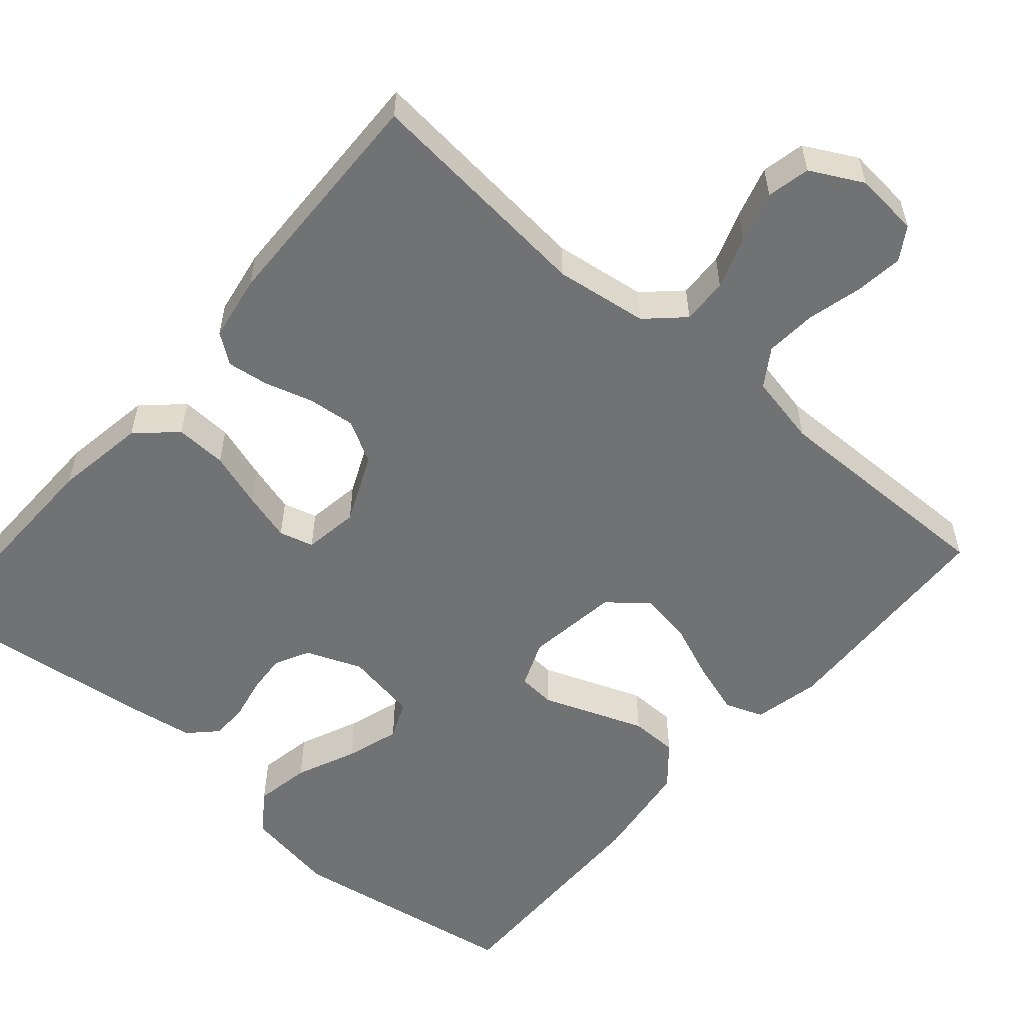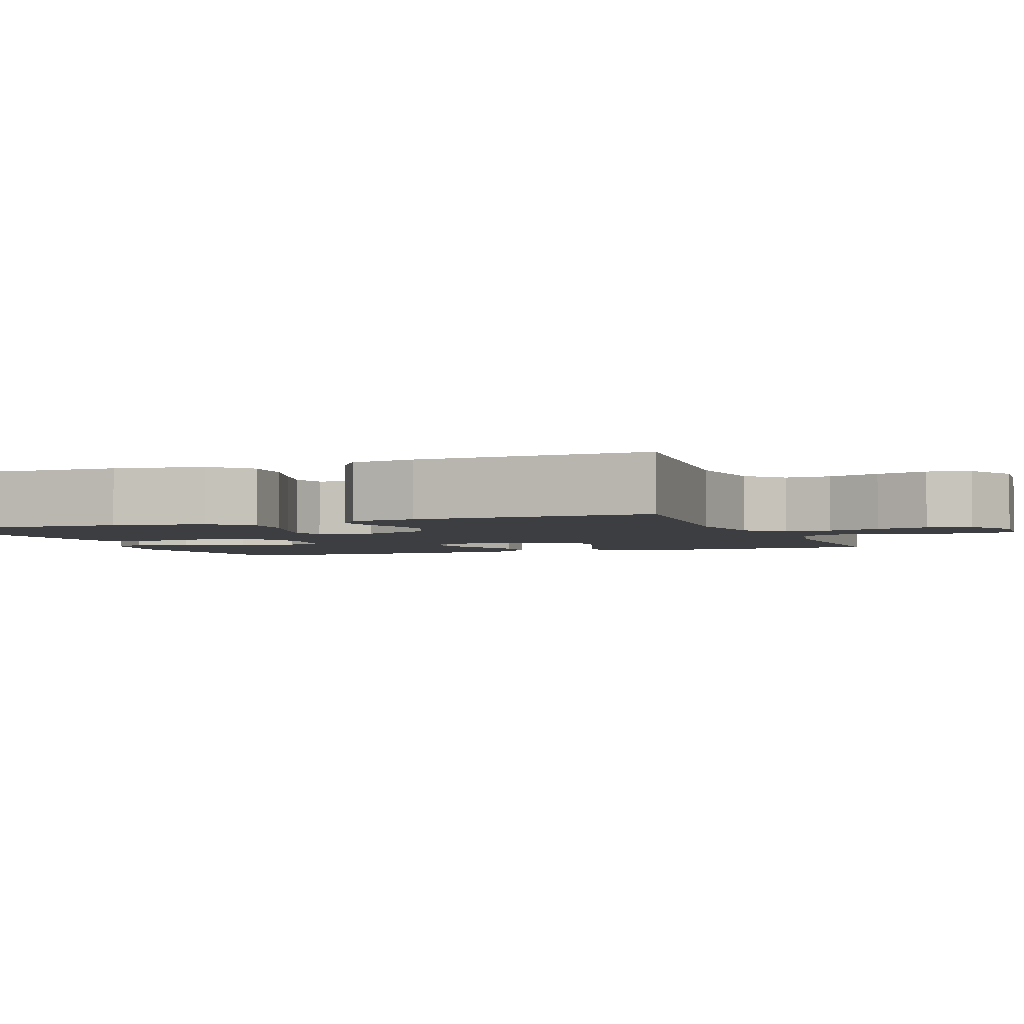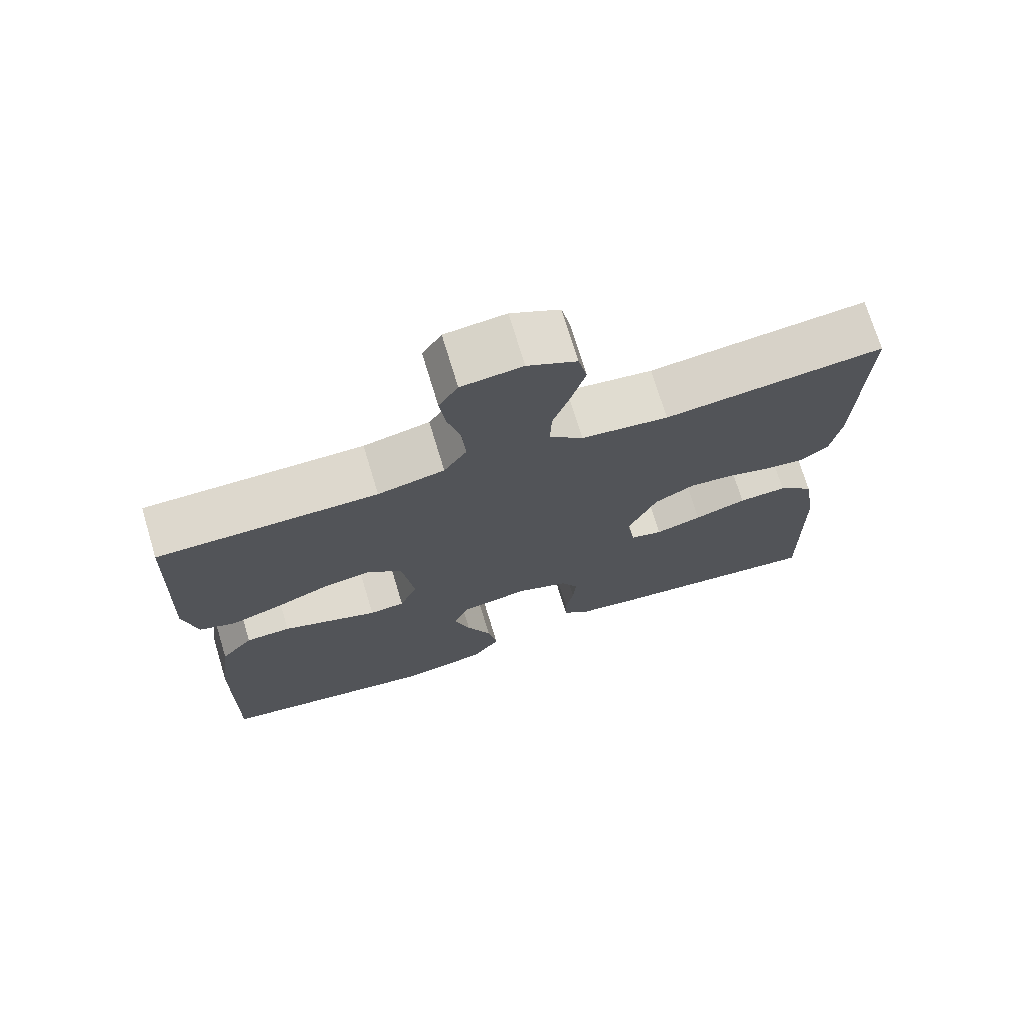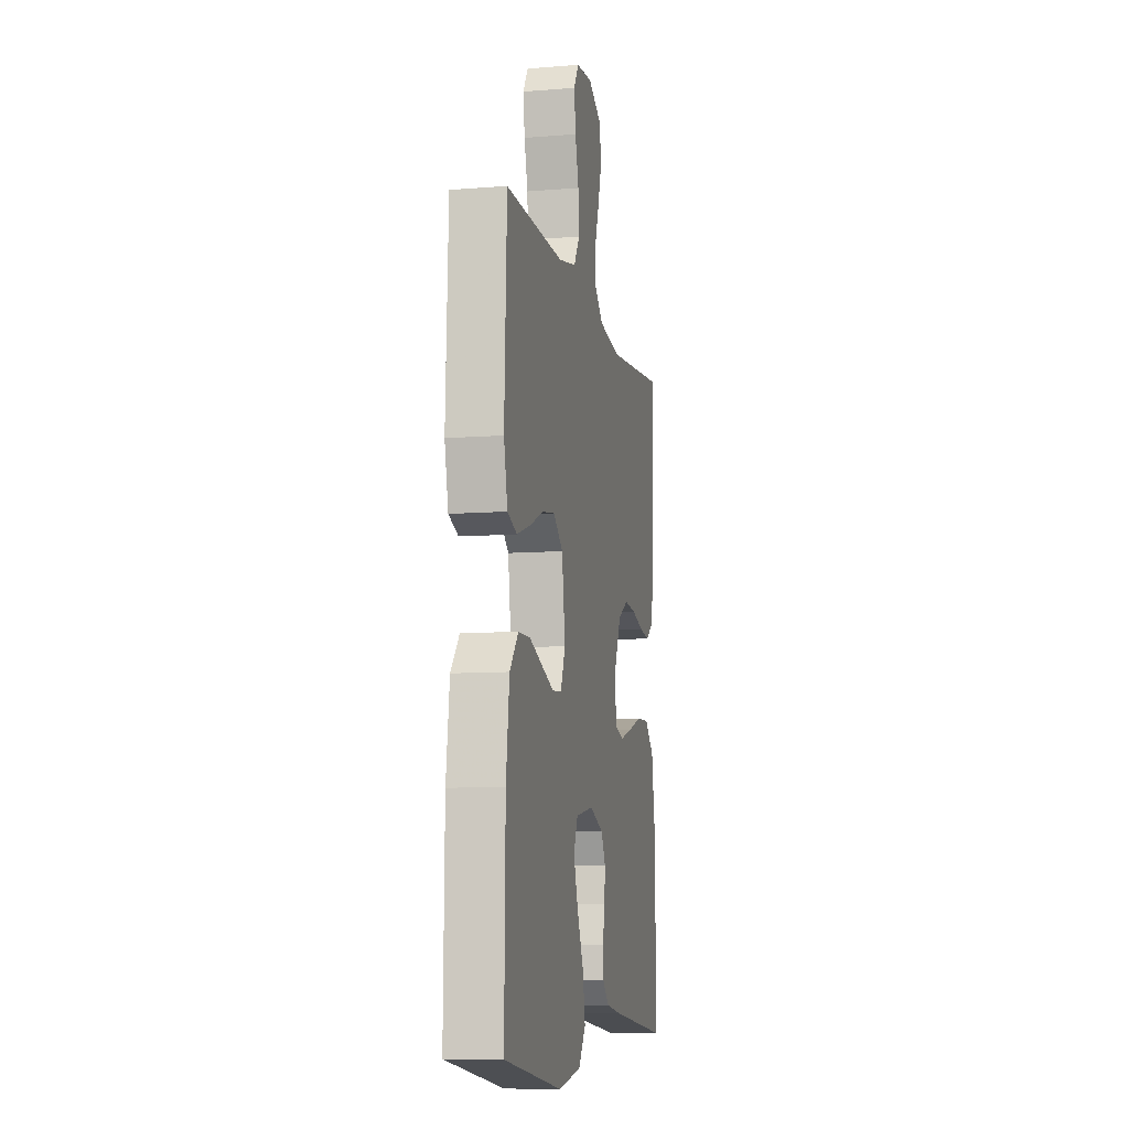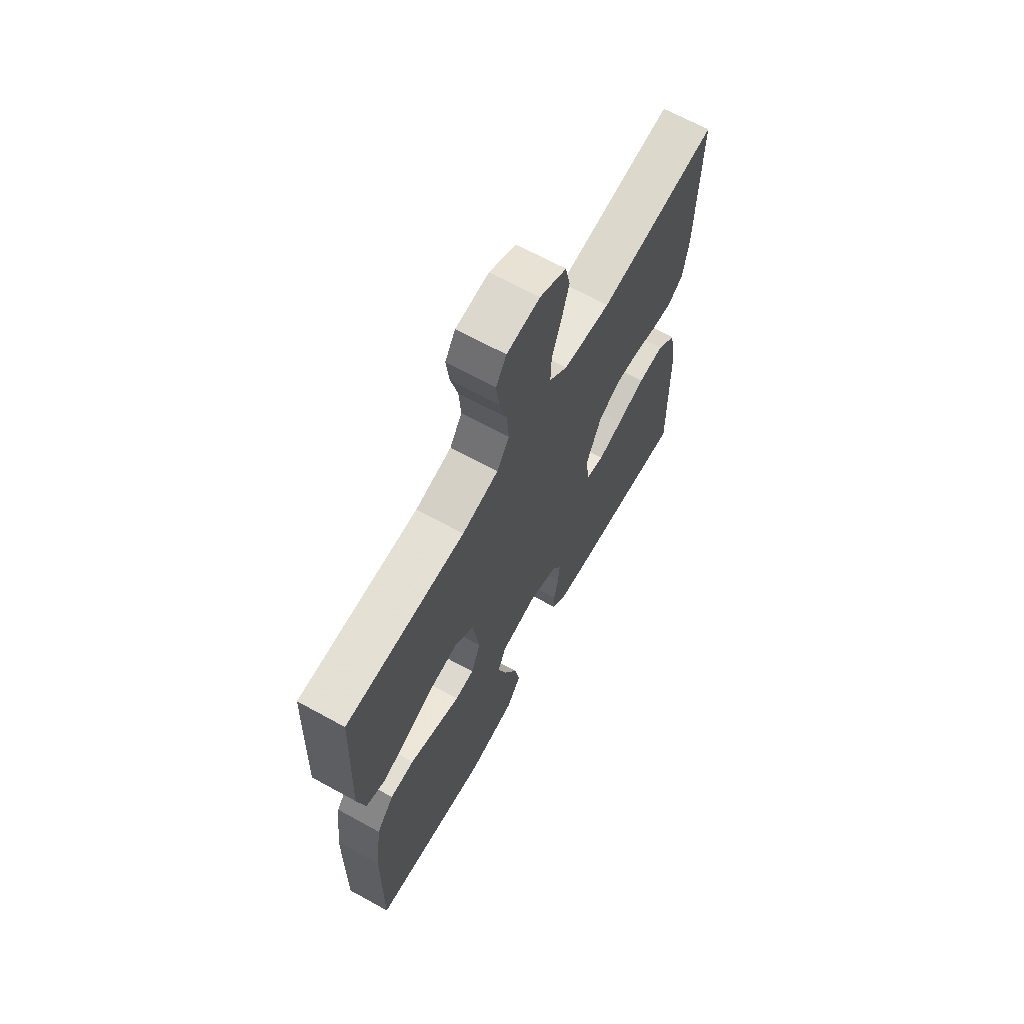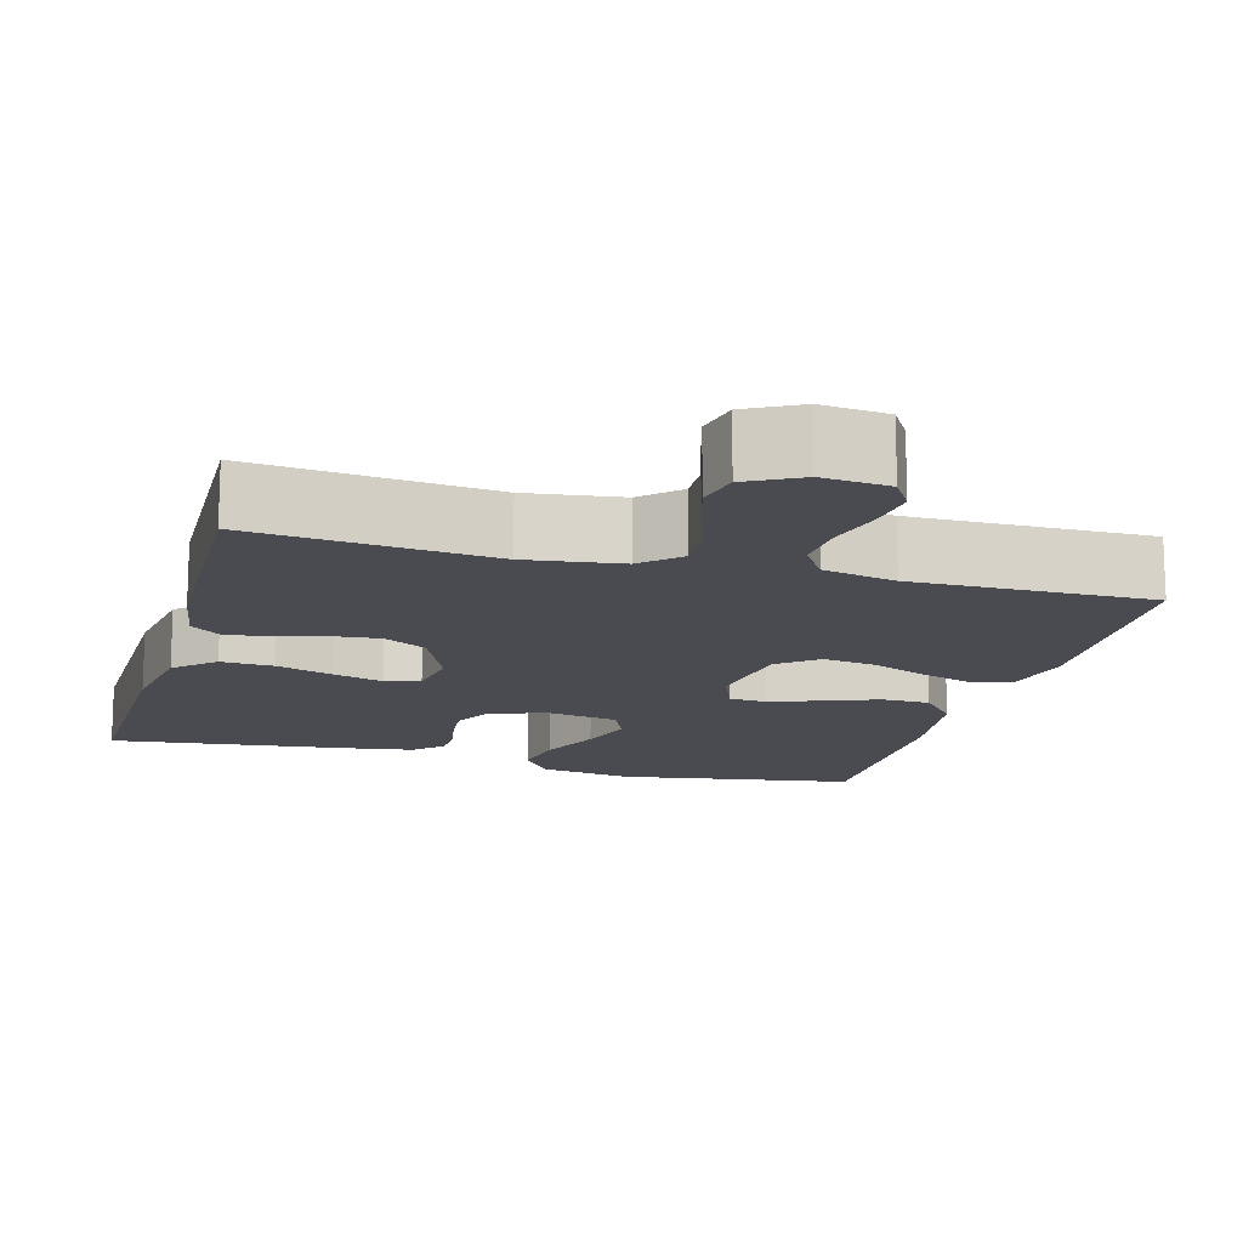
<metadata>
{"format":"obj","ext":"obj","renderer":"f3d","projection":"perspective","resolution":1024,"background":"white","views":[{"elev":-55.5,"azim":-40.7,"up":"+Y"},{"elev":-3.1,"azim":-68.9,"up":"+Y"},{"elev":72.6,"azim":163.1,"up":"+Z"},{"elev":-9.2,"azim":101.8,"up":"+Z"},{"elev":66.8,"azim":118.9,"up":"+Z"},{"elev":-14.6,"azim":-15.5,"up":"+Y"}]}
</metadata>
<code>
v 0.5 0.07 0.5
v 0.512 0.07 0.2
v 0.493 0.07 0.115
v 0.444 0.07 0.097
v 0.376 0.07 0.119
v 0.303 0.07 0.149
v 0.237 0.07 0.159
v 0.188 0.07 0.119
v 0.171 0.07 0
v 0.195 0.07 -0.06
v 0.243 0.07 -0.064
v 0.307 0.07 -0.04
v 0.374 0.07 -0.015
v 0.435 0.07 -0.016
v 0.479 0.07 -0.068
v 0.496 0.07 -0.2
v 0.5 0.07 -0.5
v 0.2 0.07 -0.547
v 0.082 0.07 -0.527
v 0.045 0.07 -0.475
v 0.058 0.07 -0.404
v 0.092 0.07 -0.327
v 0.114 0.07 -0.258
v 0.093 0.07 -0.209
v 0 0.07 -0.193
v -0.071 0.07 -0.221
v -0.094 0.07 -0.265
v -0.09 0.07 -0.317
v -0.079 0.07 -0.371
v -0.08 0.07 -0.418
v -0.114 0.07 -0.452
v -0.2 0.07 -0.465
v -0.5 0.07 -0.5
v -0.494 0.07 -0.2
v -0.475 0.07 -0.083
v -0.426 0.07 -0.038
v -0.36 0.07 -0.041
v -0.289 0.07 -0.064
v -0.226 0.07 -0.082
v -0.182 0.07 -0.07
v -0.171 0.07 0
v -0.21 0.07 0.089
v -0.264 0.07 0.119
v -0.325 0.07 0.113
v -0.387 0.07 0.095
v -0.44 0.07 0.088
v -0.478 0.07 0.116
v -0.492 0.07 0.2
v -0.5 0.07 0.5
v -0.2 0.07 0.47
v -0.081 0.07 0.486
v -0.035 0.07 0.529
v -0.037 0.07 0.588
v -0.06 0.07 0.655
v -0.079 0.07 0.721
v -0.067 0.07 0.776
v 0 0.07 0.811
v 0.083 0.07 0.803
v 0.109 0.07 0.761
v 0.101 0.07 0.699
v 0.083 0.07 0.63
v 0.078 0.07 0.564
v 0.109 0.07 0.516
v 0.2 0.07 0.497
v 0.5 0 0.5
v 0.512 0 0.2
v 0.493 0 0.115
v 0.444 0 0.097
v 0.376 0 0.119
v 0.303 0 0.149
v 0.237 0 0.159
v 0.188 0 0.119
v 0.171 0 0
v 0.195 0 -0.06
v 0.243 0 -0.064
v 0.307 0 -0.04
v 0.374 0 -0.015
v 0.435 0 -0.016
v 0.479 0 -0.068
v 0.496 0 -0.2
v 0.5 0 -0.5
v 0.2 0 -0.547
v 0.082 0 -0.527
v 0.045 0 -0.475
v 0.058 0 -0.404
v 0.092 0 -0.327
v 0.114 0 -0.258
v 0.093 0 -0.209
v 0 0 -0.193
v -0.071 0 -0.221
v -0.094 0 -0.265
v -0.09 0 -0.317
v -0.079 0 -0.371
v -0.08 0 -0.418
v -0.114 0 -0.452
v -0.2 0 -0.465
v -0.5 0 -0.5
v -0.494 0 -0.2
v -0.475 0 -0.083
v -0.426 0 -0.038
v -0.36 0 -0.041
v -0.289 0 -0.064
v -0.226 0 -0.082
v -0.182 0 -0.07
v -0.171 0 0
v -0.21 0 0.089
v -0.264 0 0.119
v -0.325 0 0.113
v -0.387 0 0.095
v -0.44 0 0.088
v -0.478 0 0.116
v -0.492 0 0.2
v -0.5 0 0.5
v -0.2 0 0.47
v -0.081 0 0.486
v -0.035 0 0.529
v -0.037 0 0.588
v -0.06 0 0.655
v -0.079 0 0.721
v -0.067 0 0.776
v 0 0 0.811
v 0.083 0 0.803
v 0.109 0 0.761
v 0.101 0 0.699
v 0.083 0 0.63
v 0.078 0 0.564
v 0.109 0 0.516
v 0.2 0 0.497
f 58 59 60 61
f 58 61 62
f 57 58 62
f 56 57 62
f 53 54 55 56
f 53 56 62 63
f 47 48 49 50
f 47 50 51
f 44 45 46 47
f 43 44 47 51
f 42 43 51 52
f 35 36 37 38
f 35 38 39
f 34 35 39
f 33 34 39 40
f 31 32 33 40
f 28 29 30 31
f 27 28 31 40
f 19 20 21 22
f 19 22 23
f 18 19 23
f 17 18 23
f 16 17 23 24
f 11 12 13 14
f 11 14 15 16
f 3 4 5 6
f 1 2 3 6
f 64 1 6 7
f 63 64 7 8
f 52 53 63 8
f 41 42 52 8
f 26 27 40 41
f 25 26 41 8
f 24 25 8 9
f 10 11 16 24
f 9 10 24
f 125 124 123 122
f 126 125 122
f 126 122 121
f 126 121 120
f 120 119 118 117
f 127 126 120 117
f 114 113 112 111
f 115 114 111
f 111 110 109 108
f 115 111 108 107
f 116 115 107 106
f 102 101 100 99
f 103 102 99
f 103 99 98
f 104 103 98 97
f 104 97 96 95
f 95 94 93 92
f 104 95 92 91
f 86 85 84 83
f 87 86 83
f 87 83 82
f 87 82 81
f 88 87 81 80
f 78 77 76 75
f 80 79 78 75
f 70 69 68 67
f 70 67 66 65
f 71 70 65 128
f 72 71 128 127
f 72 127 117 116
f 72 116 106 105
f 105 104 91 90
f 72 105 90 89
f 73 72 89 88
f 88 80 75 74
f 88 74 73
f 1 65 66 2
f 2 66 67 3
f 3 67 68 4
f 4 68 69 5
f 5 69 70 6
f 6 70 71 7
f 7 71 72 8
f 8 72 73 9
f 9 73 74 10
f 10 74 75 11
f 11 75 76 12
f 12 76 77 13
f 13 77 78 14
f 14 78 79 15
f 15 79 80 16
f 16 80 81 17
f 17 81 82 18
f 18 82 83 19
f 19 83 84 20
f 20 84 85 21
f 21 85 86 22
f 22 86 87 23
f 23 87 88 24
f 24 88 89 25
f 25 89 90 26
f 26 90 91 27
f 27 91 92 28
f 28 92 93 29
f 29 93 94 30
f 30 94 95 31
f 31 95 96 32
f 32 96 97 33
f 33 97 98 34
f 34 98 99 35
f 35 99 100 36
f 36 100 101 37
f 37 101 102 38
f 38 102 103 39
f 39 103 104 40
f 40 104 105 41
f 41 105 106 42
f 42 106 107 43
f 43 107 108 44
f 44 108 109 45
f 45 109 110 46
f 46 110 111 47
f 47 111 112 48
f 48 112 113 49
f 49 113 114 50
f 50 114 115 51
f 51 115 116 52
f 52 116 117 53
f 53 117 118 54
f 54 118 119 55
f 55 119 120 56
f 56 120 121 57
f 57 121 122 58
f 58 122 123 59
f 59 123 124 60
f 60 124 125 61
f 61 125 126 62
f 62 126 127 63
f 63 127 128 64
f 64 128 65 1

</code>
